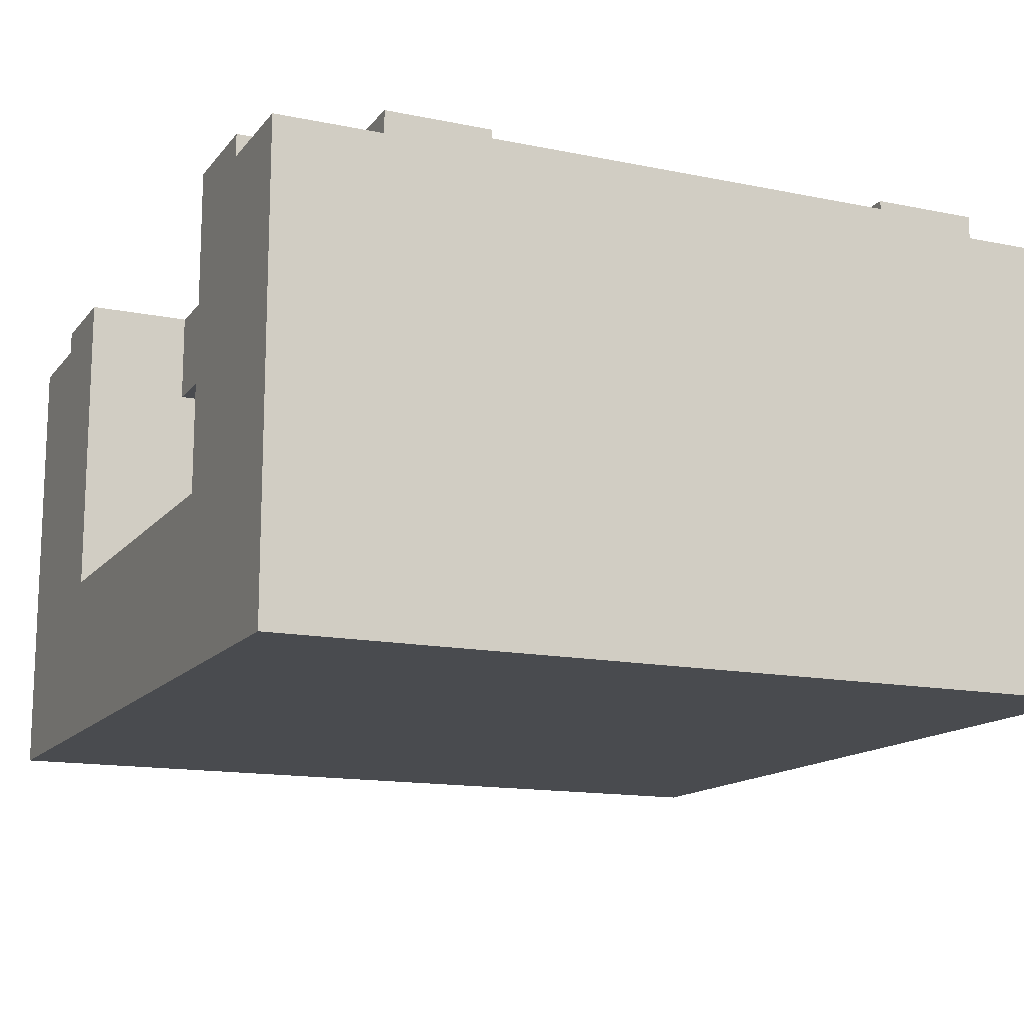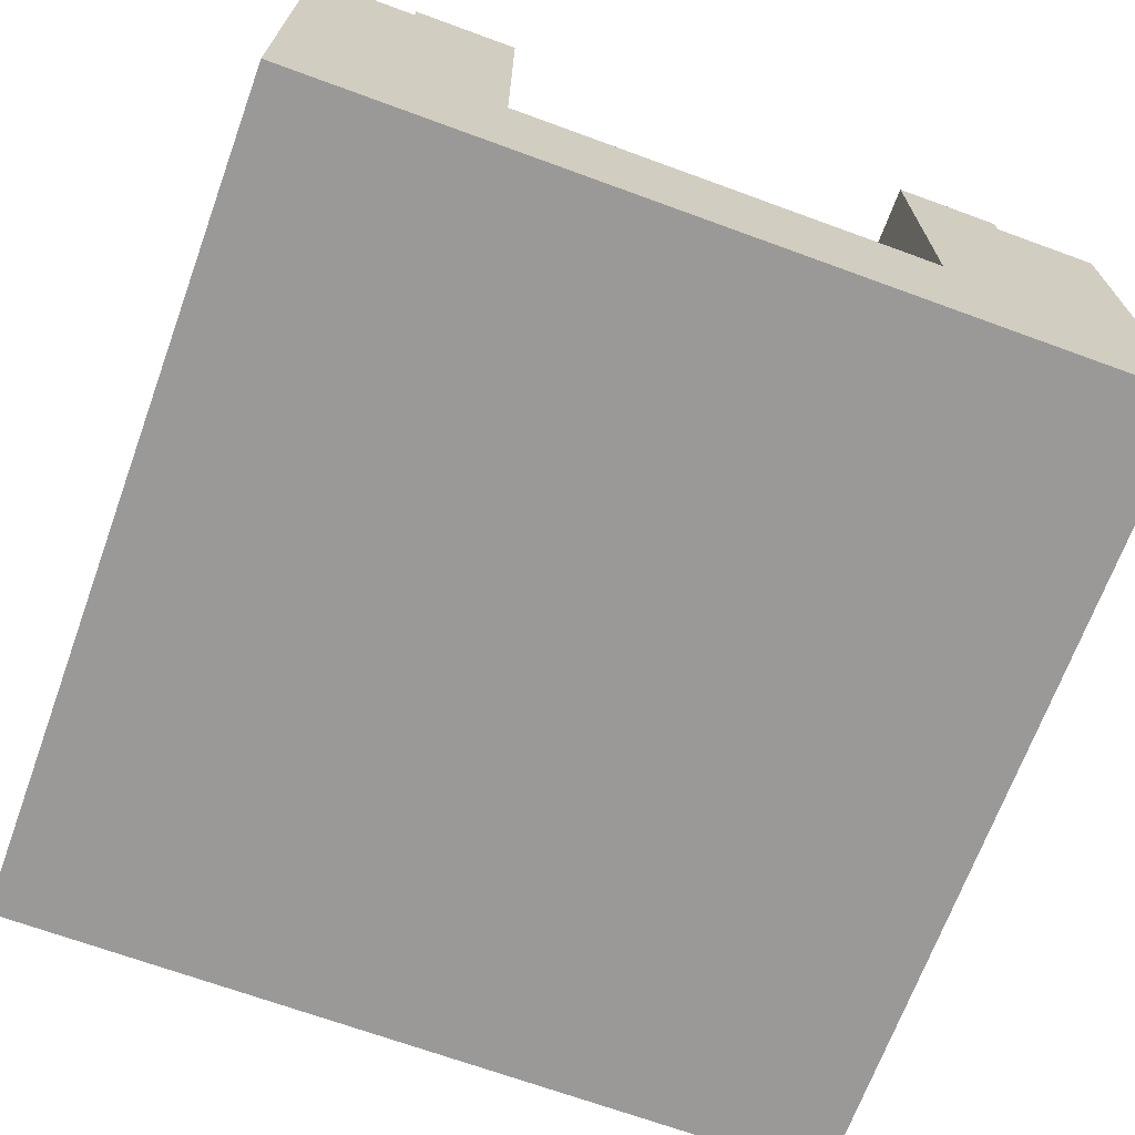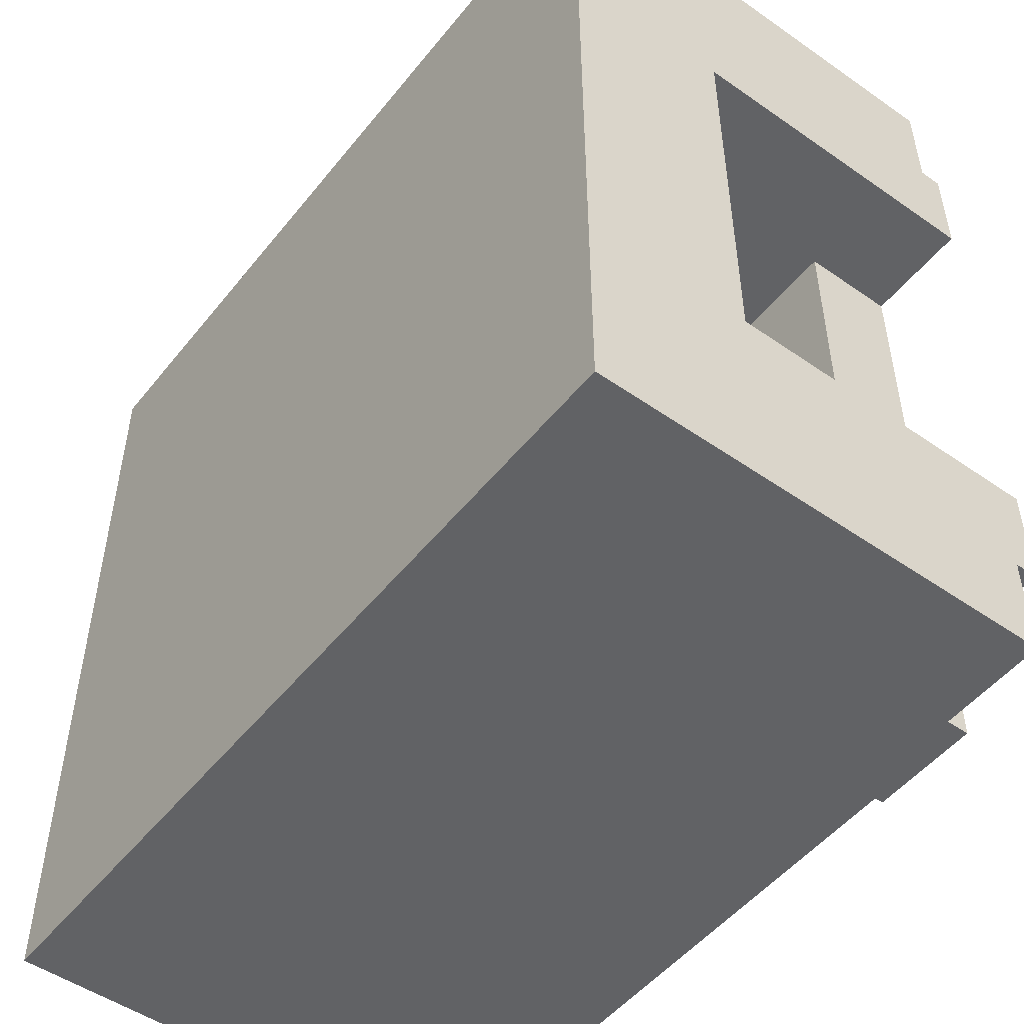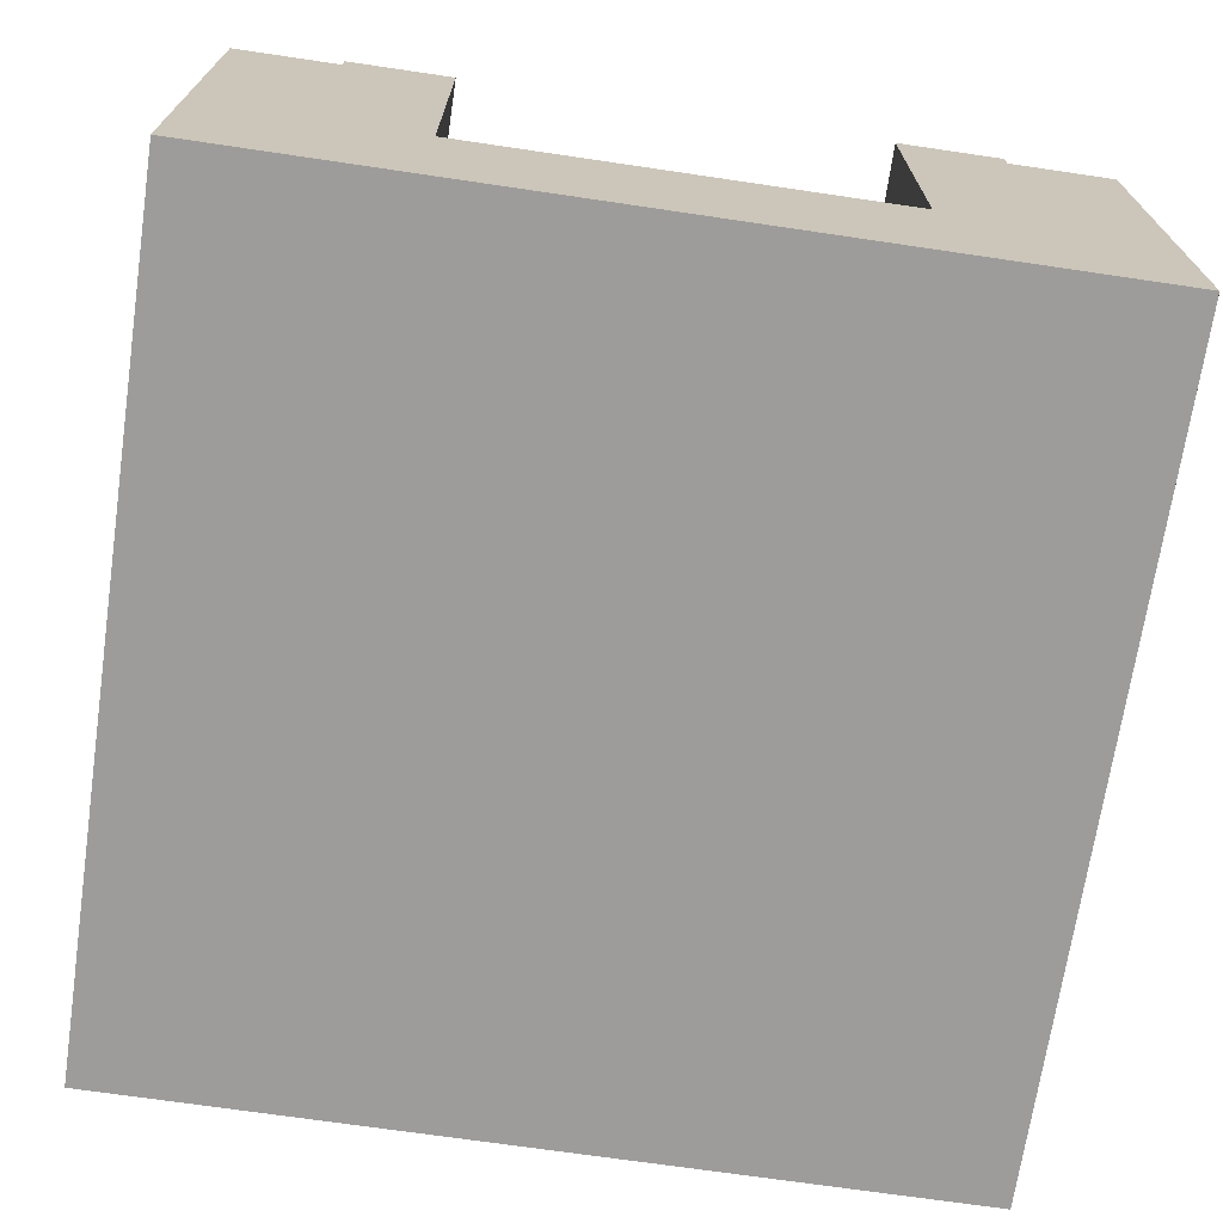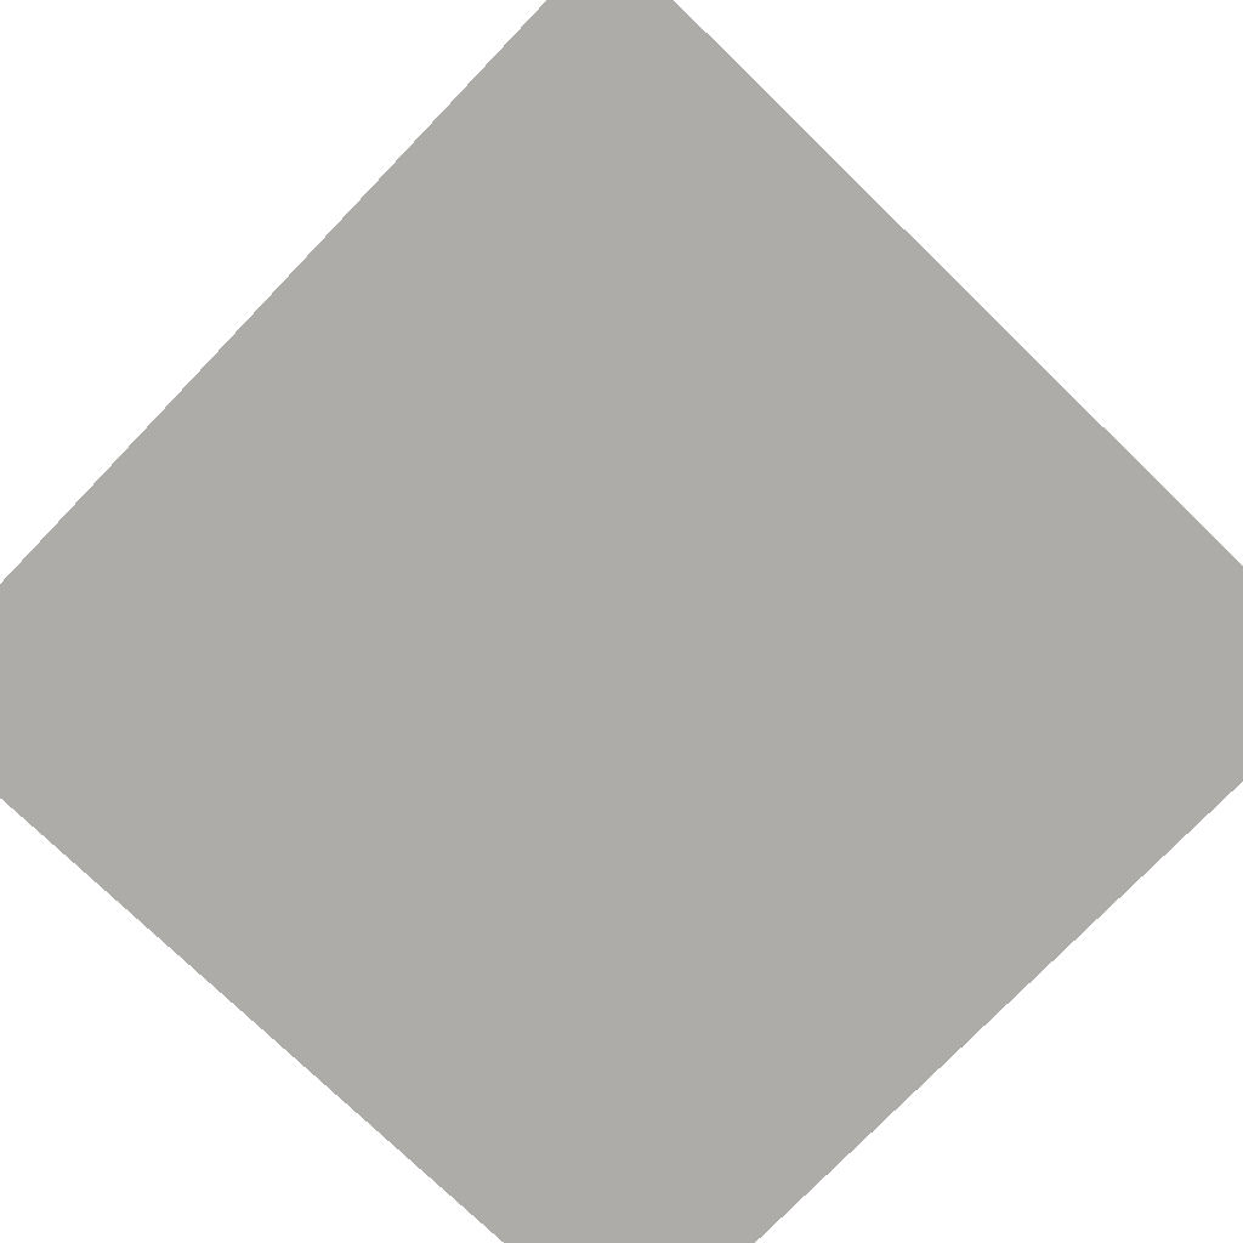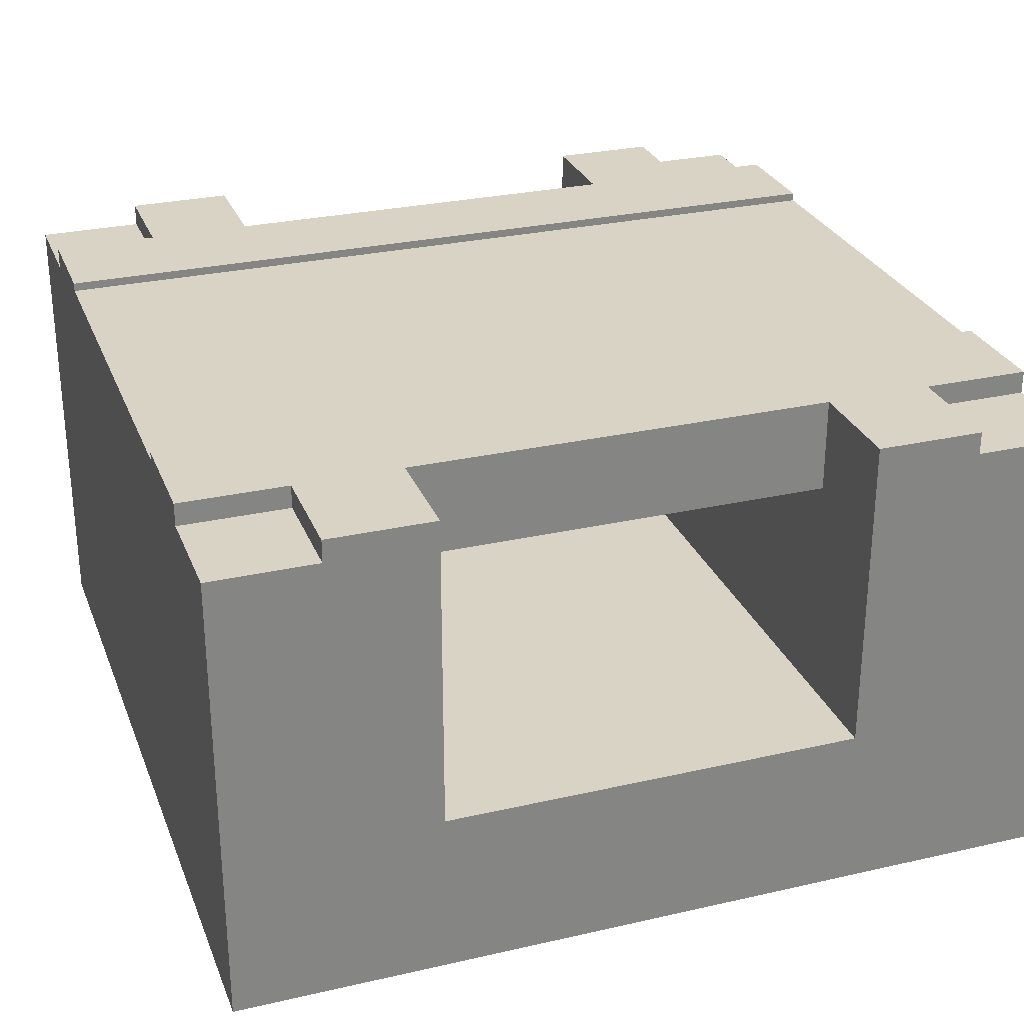
<metadata>
{"format":"obj","ext":"obj","renderer":"f3d","projection":"perspective","resolution":1024,"background":"white","views":[{"elev":-14.2,"azim":-24.3,"up":"+Y"},{"elev":-68.9,"azim":-110.1,"up":"+Y"},{"elev":-50.6,"azim":52.7,"up":"+Z"},{"elev":-70.2,"azim":-98.4,"up":"+Y"},{"elev":-77.0,"azim":-44.0,"up":"+Y"},{"elev":28.3,"azim":-109.0,"up":"+Y"}]}
</metadata>
<code>
o Mesh1_Group1_Model.108
v 2.25 1.7 0
v 0.75 1.7 0
v 0.75 1.4 0
v 2.25 1.4 0
v 2.25 1.7 -3
v 0.75 1.7 -3
v 2.25 1.4 -3
v 0.75 1.4 -3
v 0.75 1.73 -3
v 2.25 1.73 -3
v 2.625 1.73 -3
v 2.625 1.65 -3
v 2.625 1.1 -3
v 0.375 1.1 -3
v 0.375 1.65 -3
v 0.375 1.73 -3
v 0.75 1.73 0
v 0.375 1.73 -2.25
v 0.375 1.73 -0.75
v 0 1.73 -0.75
v 0 1.73 -0.375
v 0.375 1.73 -0.375
v 0.375 1.73 0
v 0.375 1.73 -2.625
v 0 1.73 -2.625
v 0 1.73 -2.25
v 0.375 1.4 -0.75
v 0.375 1.4 -2.25
v 2.625 1.4 -0.75
v 2.625 1.73 -0.75
v 3 1.73 -0.75
v 3 0.6 -0.75
v 0 0.6 -0.75
v 2.625 1.4 -2.25
v 2.625 1.73 -2.25
v 3 0.6 -2.25
v 3 1.73 -2.25
v 0 0.6 -2.25
v 3 1.65 -0.375
v 3 0 -0.375
v 3 0 -2.625
v 3 1.65 -2.625
v 3 1.73 -2.625
v 3 0.3 -2.25
v 3 0.3 -0.75
v 3 1.73 -0.375
v 3 0 -0
v 3 1.65 0
v 0 0 -0
v 0 0 -0.375
v 0 0 -2.625
v 0 0 -3
v 3 0 -3
v 2.625 1.65 0
v 2.625 1.1 0
v 0.375 1.1 0
v 0.375 1.65 0
v 0 1.65 0
v 2.625 1.65 -0.375
v 2.625 1.73 -0.375
v 2.625 1.73 -2.625
v 2.25 1.73 0
v 2.625 1.73 0
v 2.625 1.65 -2.625
v 3 1.65 -3
v 0 1.65 -3
v 0 1.65 -2.625
v 0.375 1.65 -2.625
v 0 1.65 -0.375
v 0 0.3 -0.75
v 0 0.3 -2.25
v 0.375 1.65 -0.375
f 6 15 16 9
f 14 7 13
f 24 25 26 18
f 19 22 17
f 29 32 33 27
f 36 34 28 38
f 40 41 44
f 59 39 46 60
f 60 46 31 30
f 35 61 10
f 11 61 64 12
f 51 50 70
f 23 22 72 57
f 69 72 22 21
f 1 54 63 62
f 55 3 56
f 59 60 63 54
f 68 67 25 24
f 68 24 16 15
f 34 29 27 28
f 5 10 11 12
f 7 5 12 13
f 14 15 6 8
f 6 9 17 2
f 7 14 8
f 21 22 19 20
f 9 16 24
f 27 19 18 28
f 9 18 19
f 18 9 24
f 22 23 17
f 17 9 19
f 20 19 27
f 29 30 31
f 33 20 27
f 29 31 32
f 34 35 30 29
f 28 26 38
f 34 37 35
f 28 18 26
f 36 37 34
f 31 46 39
f 39 32 31
f 41 36 44
f 40 32 39
f 42 37 36
f 45 32 40
f 42 43 37
f 44 45 40
f 41 42 36
f 43 61 35 37
f 62 63 60
f 42 64 61 43
f 62 30 35
f 30 62 60
f 61 11 10
f 10 62 35
f 38 67 51
f 67 26 25
f 50 33 70
f 67 38 26
f 69 20 33
f 71 38 51
f 69 21 20
f 70 71 51
f 50 69 33
f 3 2 57 56
f 2 17 23 57
f 55 54 1 4
f 10 5 1 62
f 3 55 4
f 50 40 47 49
f 12 64 42 65
f 65 42 41 53
f 14 13 53 52
f 52 51 67 66
f 58 69 50 49
f 57 72 69 58
f 47 40 39 48
f 51 52 53 41
f 40 50 51 41
f 55 56 49 47
f 56 58 49
f 55 48 54
f 56 57 58
f 47 48 55
f 48 39 59 54
f 13 65 53
f 14 66 15
f 13 12 65
f 52 66 14
f 66 67 68 15
f 5 6 2 1
f 6 5 7 8
f 38 71 70 33
f 38 33 32 36
f 32 45 44 36
f 1 2 3 4

</code>
